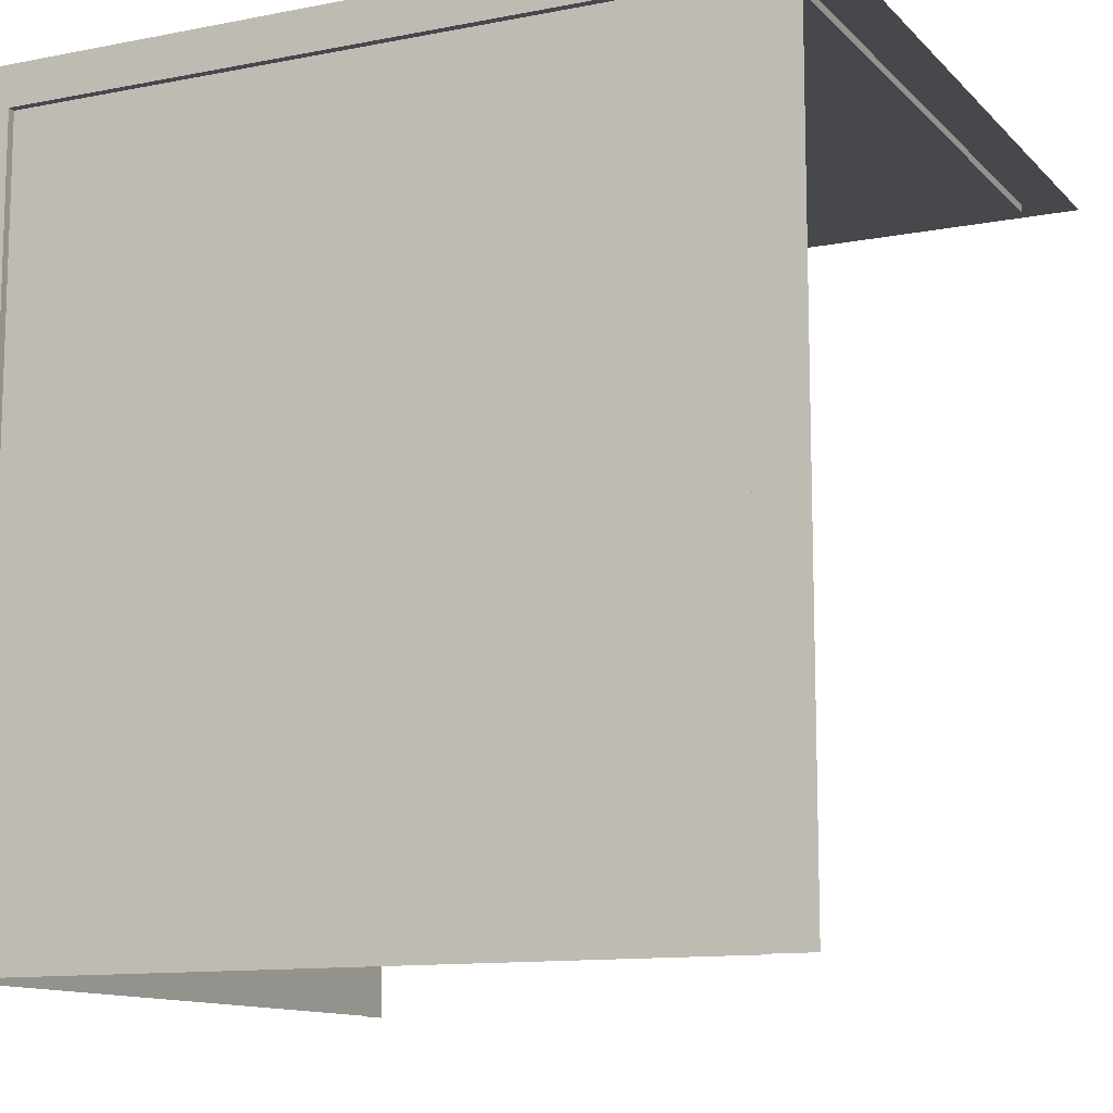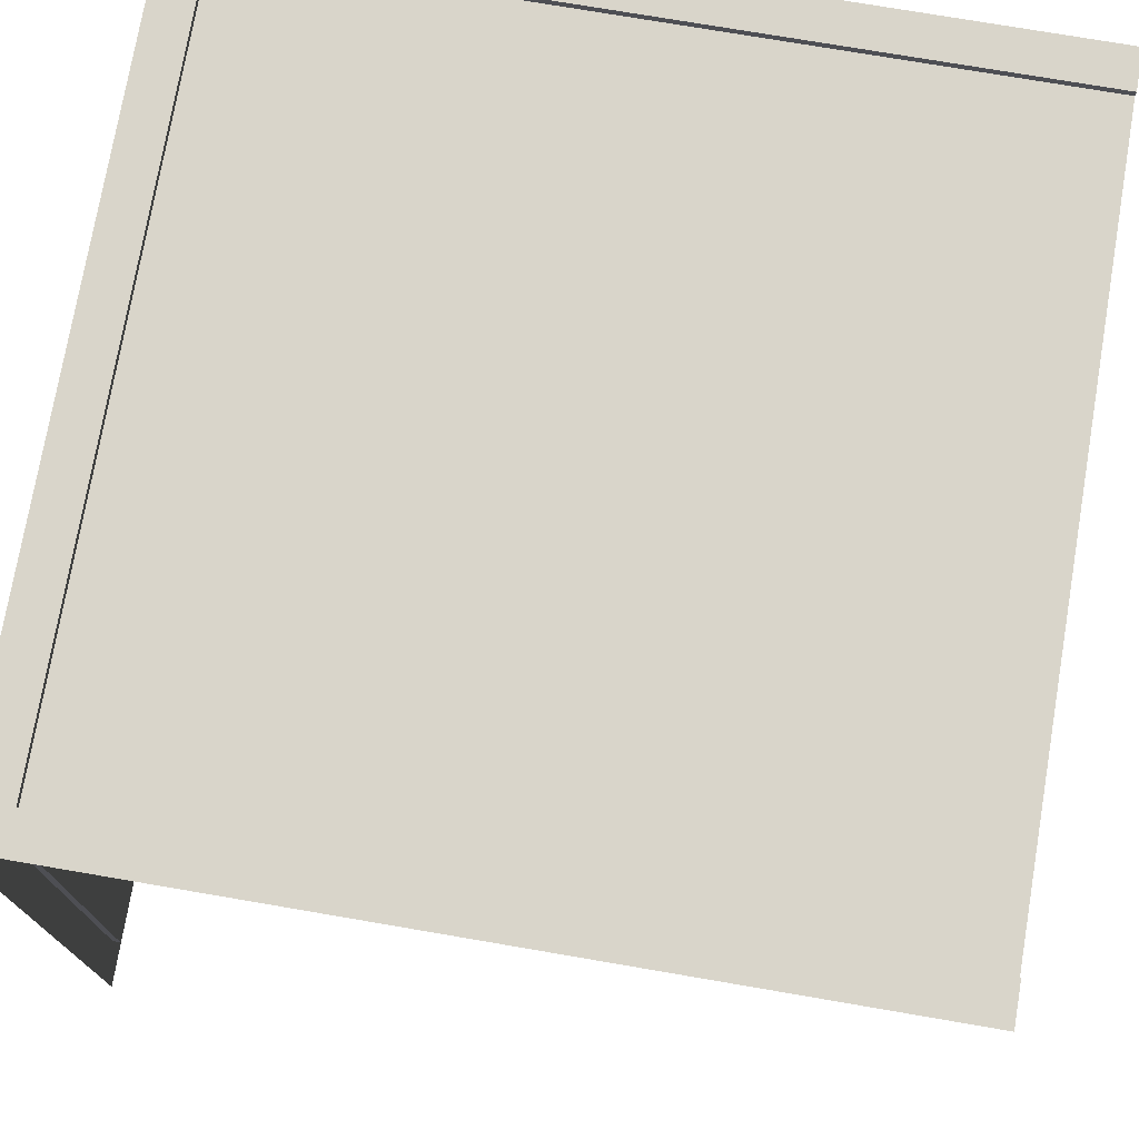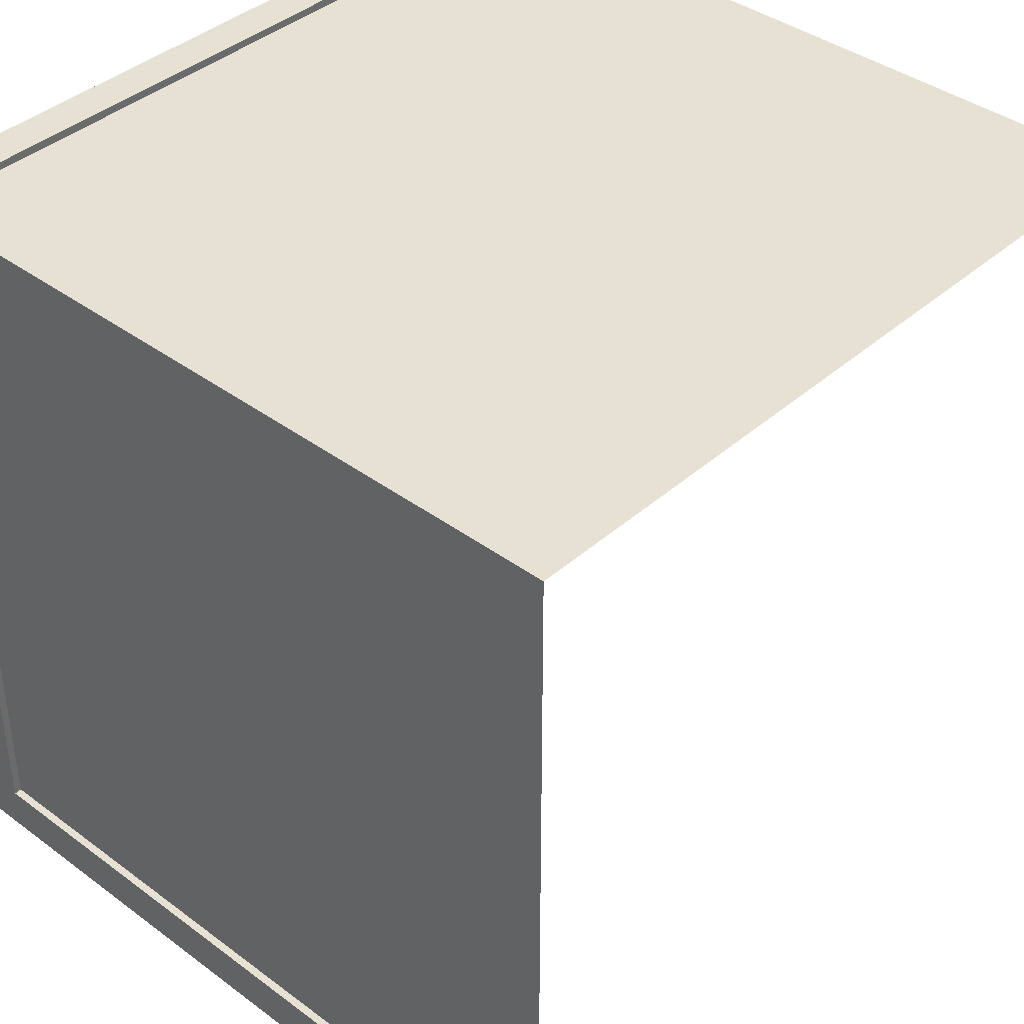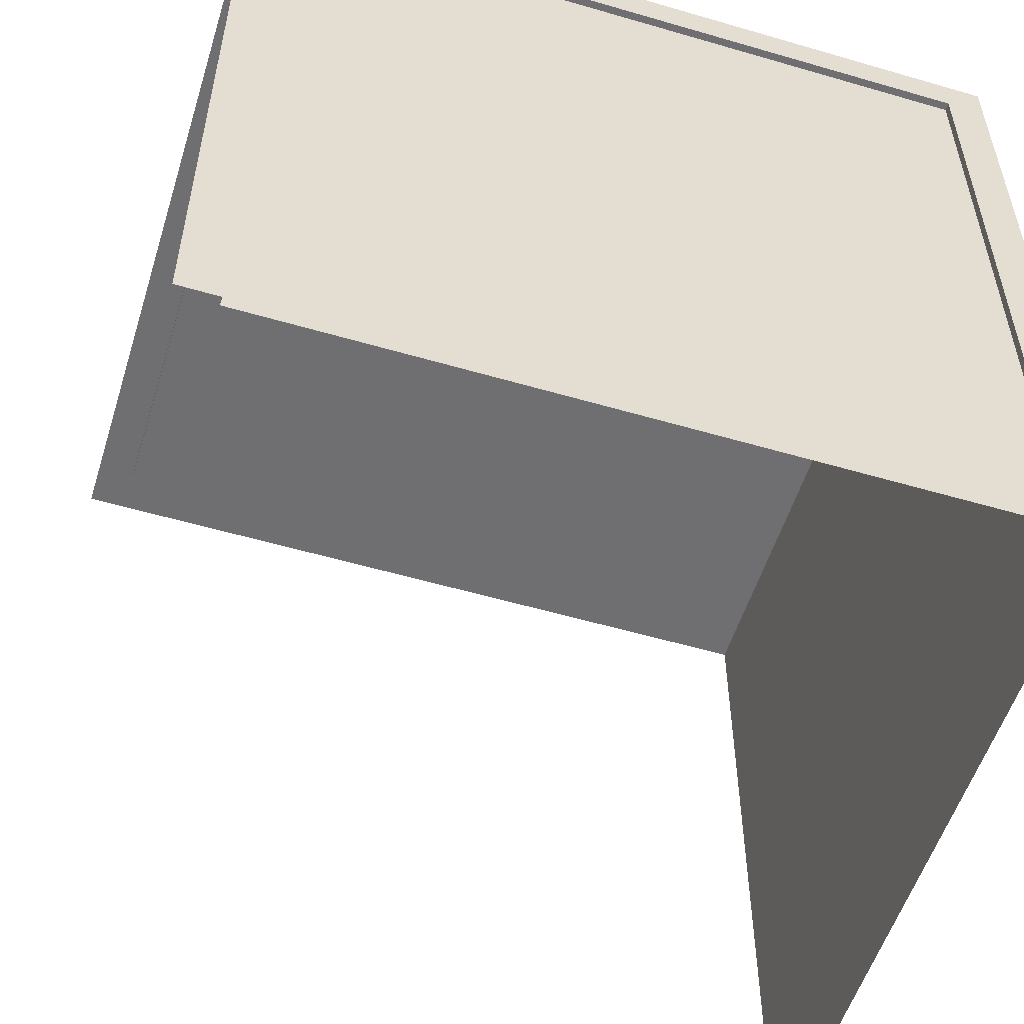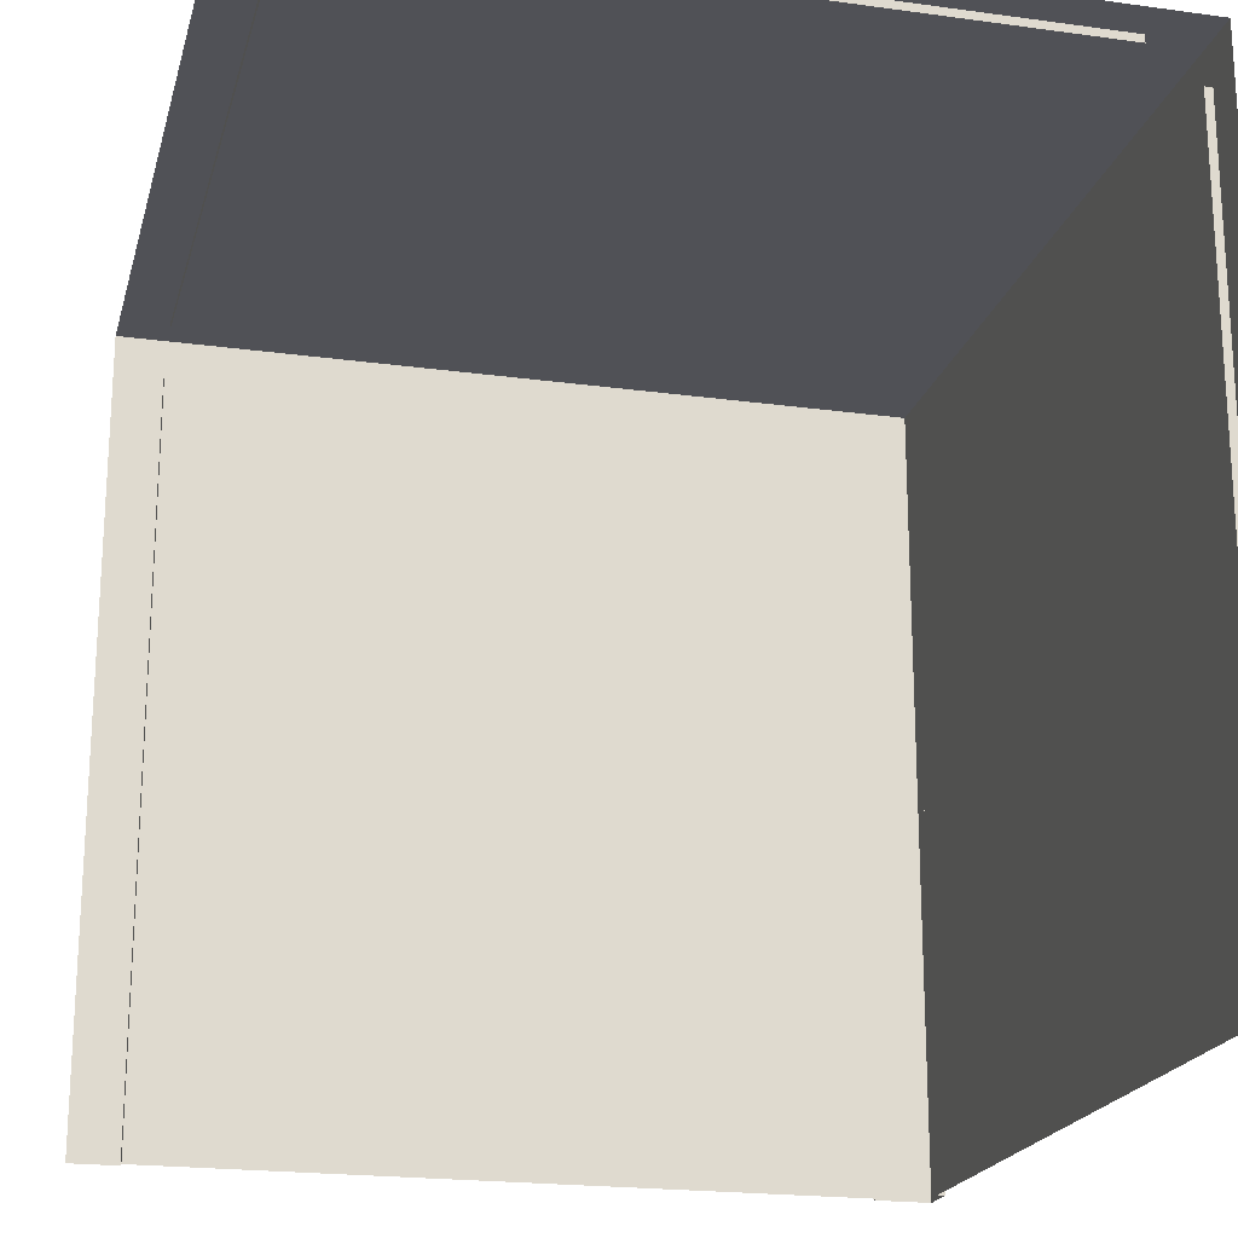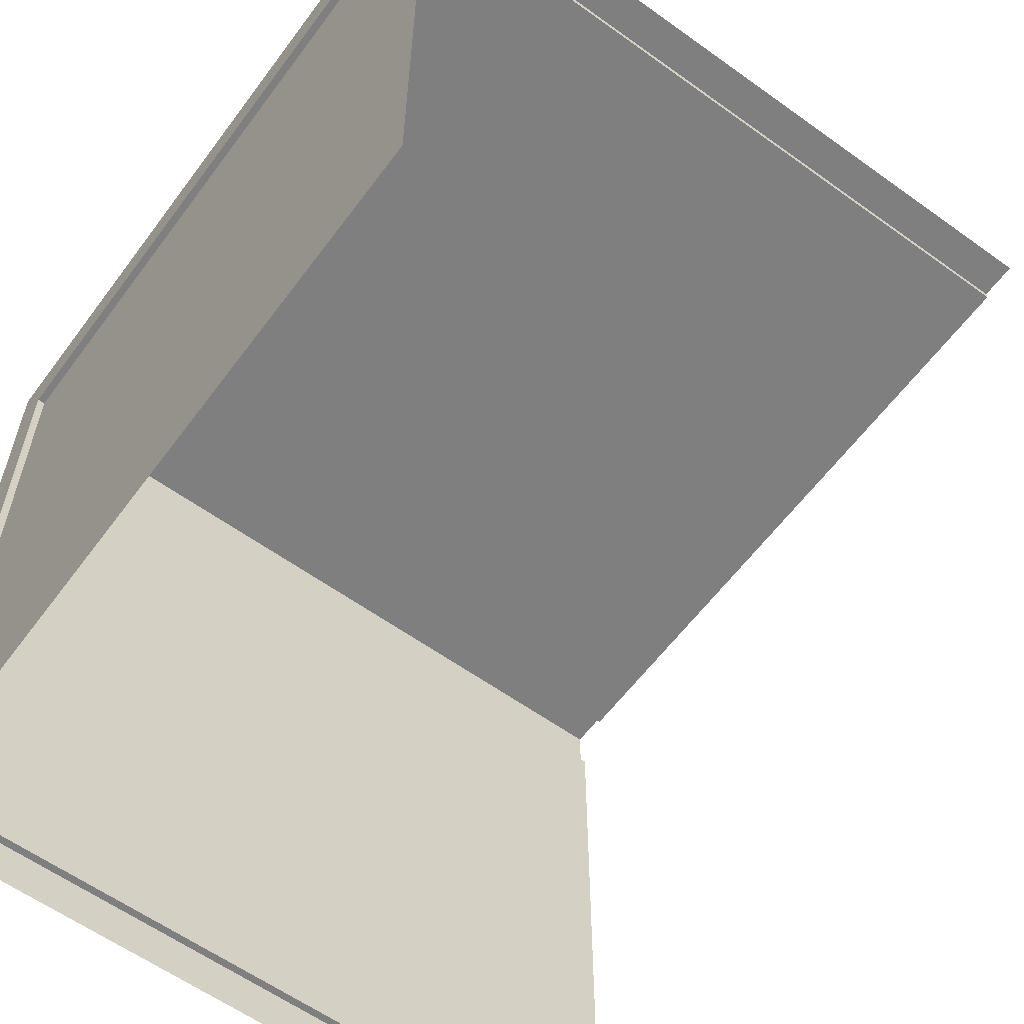
<metadata>
{"format":"obj","ext":"obj","renderer":"f3d","projection":"perspective","resolution":1024,"background":"white","views":[{"elev":-11.6,"azim":-64.6,"up":"+Z"},{"elev":74.7,"azim":99.7,"up":"+Y"},{"elev":39.6,"azim":42.6,"up":"+Y"},{"elev":-54.7,"azim":162.8,"up":"+Z"},{"elev":-20.5,"azim":76.0,"up":"+Z"},{"elev":-59.9,"azim":53.6,"up":"+Y"}]}
</metadata>
<code>
o Mur_F_2c_Box001_OK.003
v 3 -1e-06 3
v 0 -1e-06 3
v 0.1495 2.97 2.848
v 2.85 2.97 2.848
v 2.85 2.79 2.97
v 0.1495 2.79 2.97
v 0.1495 0.1801 2.97
v 2.85 0.1801 2.97
v 0.02941 2.79 2.848
v 0.02941 0.1801 2.848
v 3 3 3
v 2.85 3 2.848
v 0.1495 3 2.848
v 0 3 3
v 0 2.79 2.848
v 0 0.1801 2.848
v 2.85 2.79 3
v 2.85 0.1801 3
v 0.1495 0.1801 3
v 0.1495 2.79 3
v 0 3 0
v 0.1495 3 5e-05
v 0 -0 0
v 2.85 3 5e-05
v 3 3 0
v 0.1495 2.97 5e-05
v 0.02941 2.79 5e-05
v 0 2.79 5e-05
v 0 0.1801 4.9e-05
v 2.85 2.97 5e-05
v 0.02941 0.1801 4.9e-05
f 7 8 5 6
f 31 10 9 27
f 13 14 11 12
f 20 17 11 14
f 28 15 14 21
f 16 2 14 15
f 24 12 11 25
f 20 19 7 6
f 20 14 2 19
f 22 13 3 26
f 16 15 9 10
f 13 12 4 3
f 16 29 23 2
f 29 16 10 31
f 17 20 6 5
f 18 1 11 17
f 19 18 8 7
f 18 19 2 1
f 18 17 5 8
f 15 28 27 9
f 12 24 30 4
f 4 30 26 3
f 13 22 21 14

</code>
